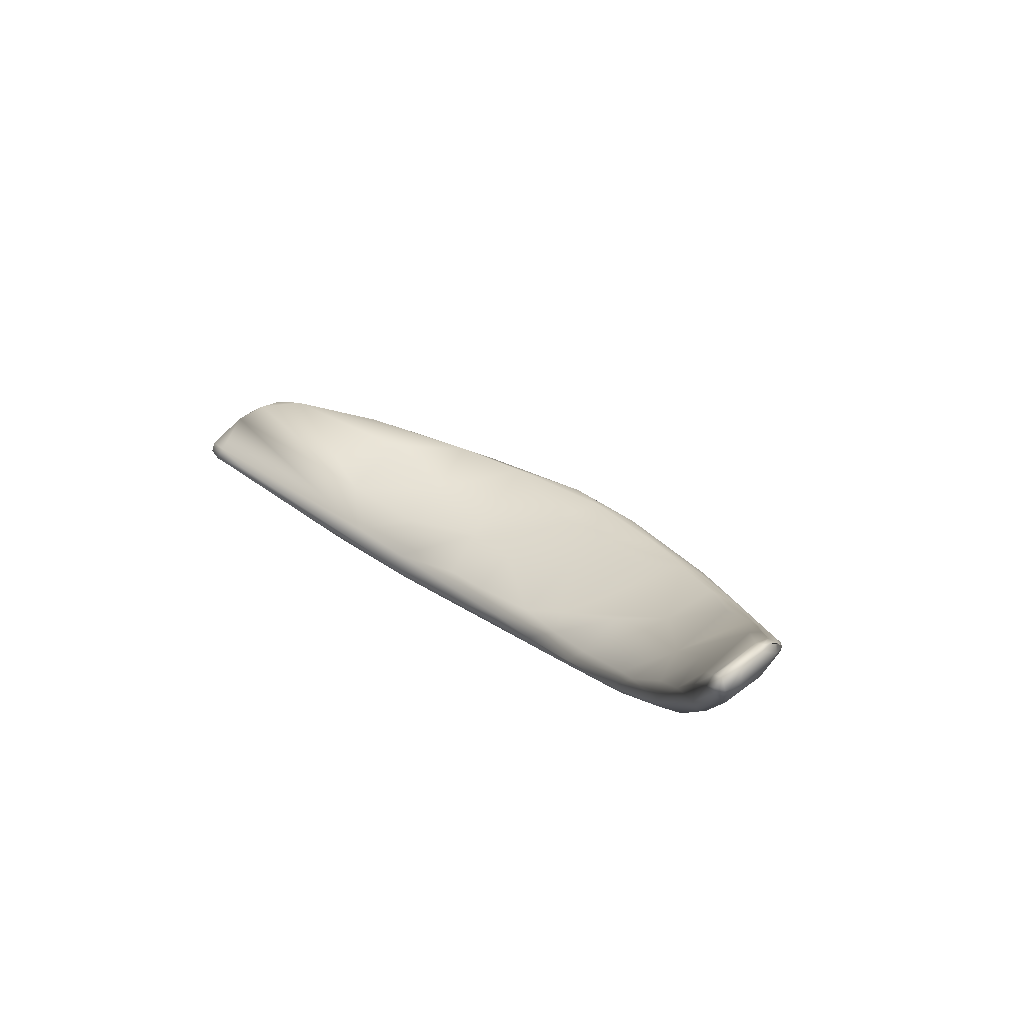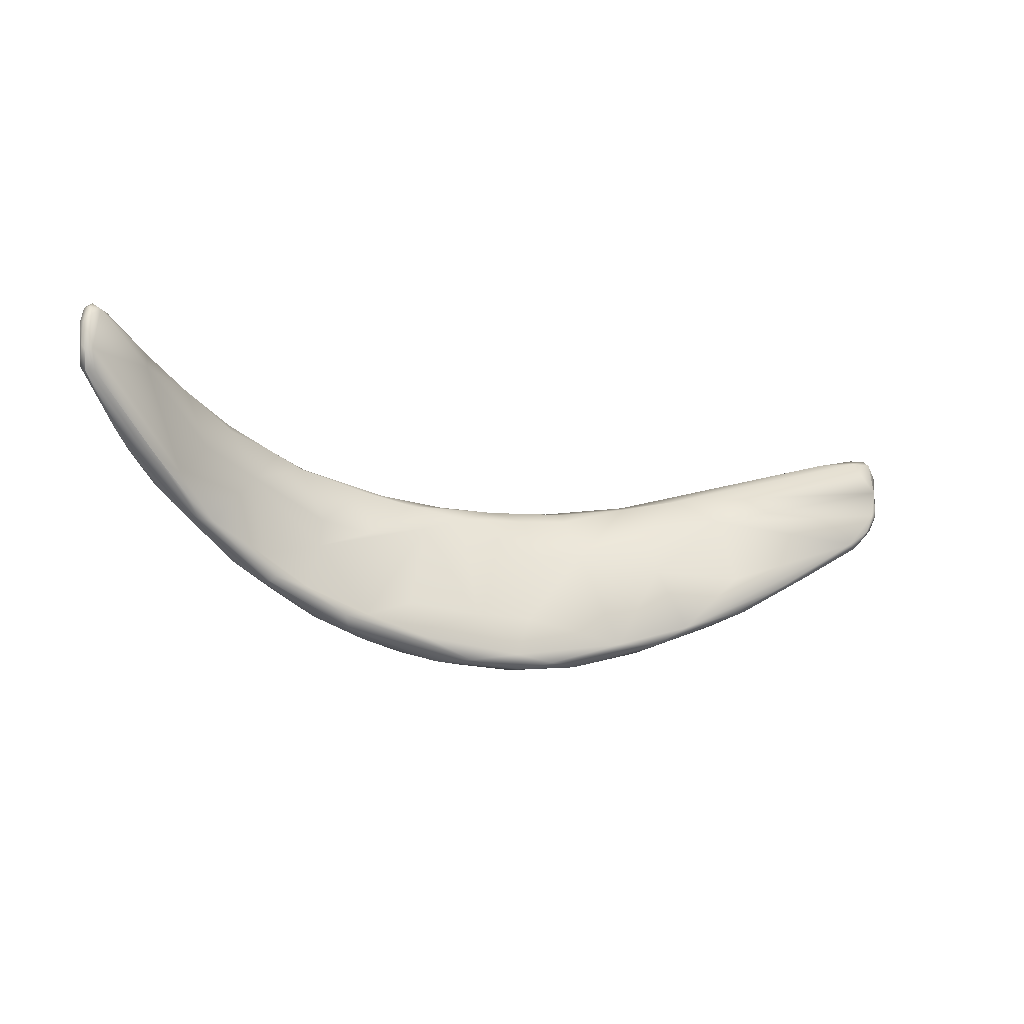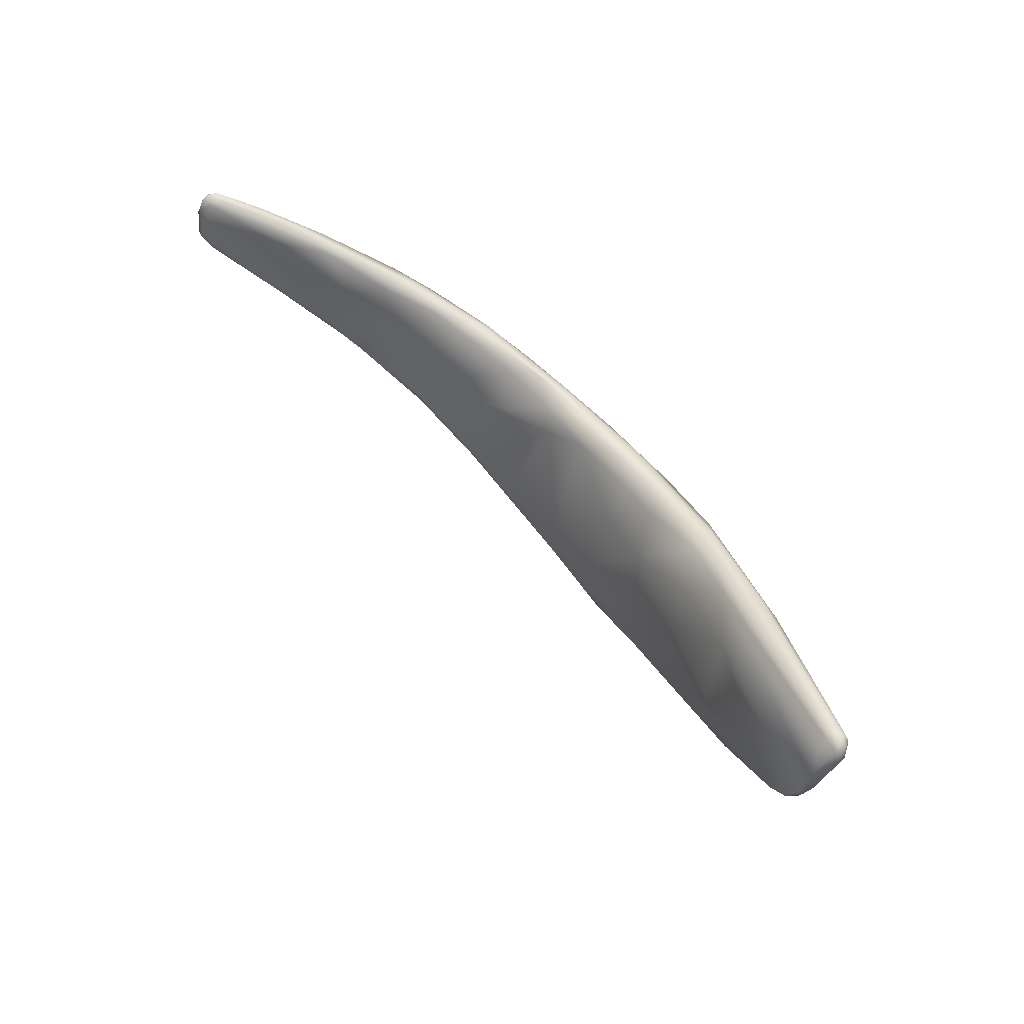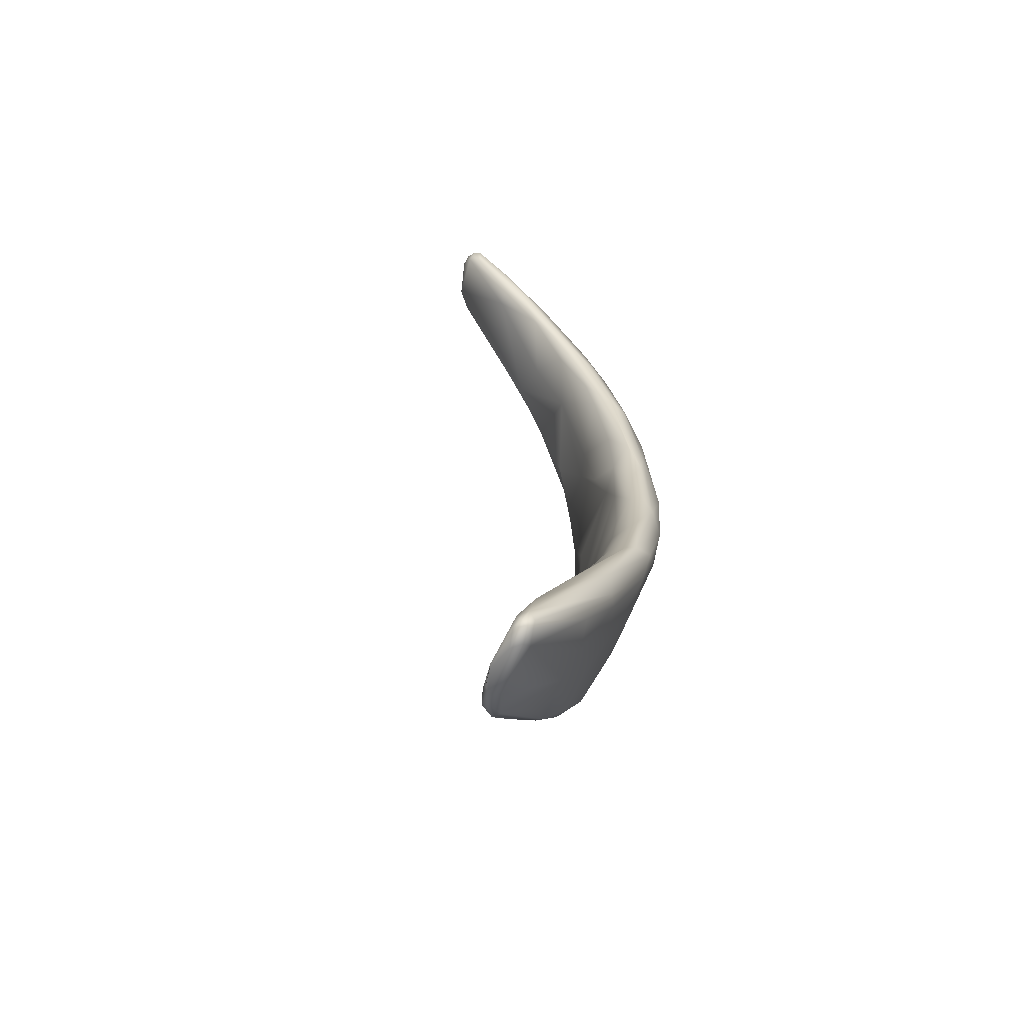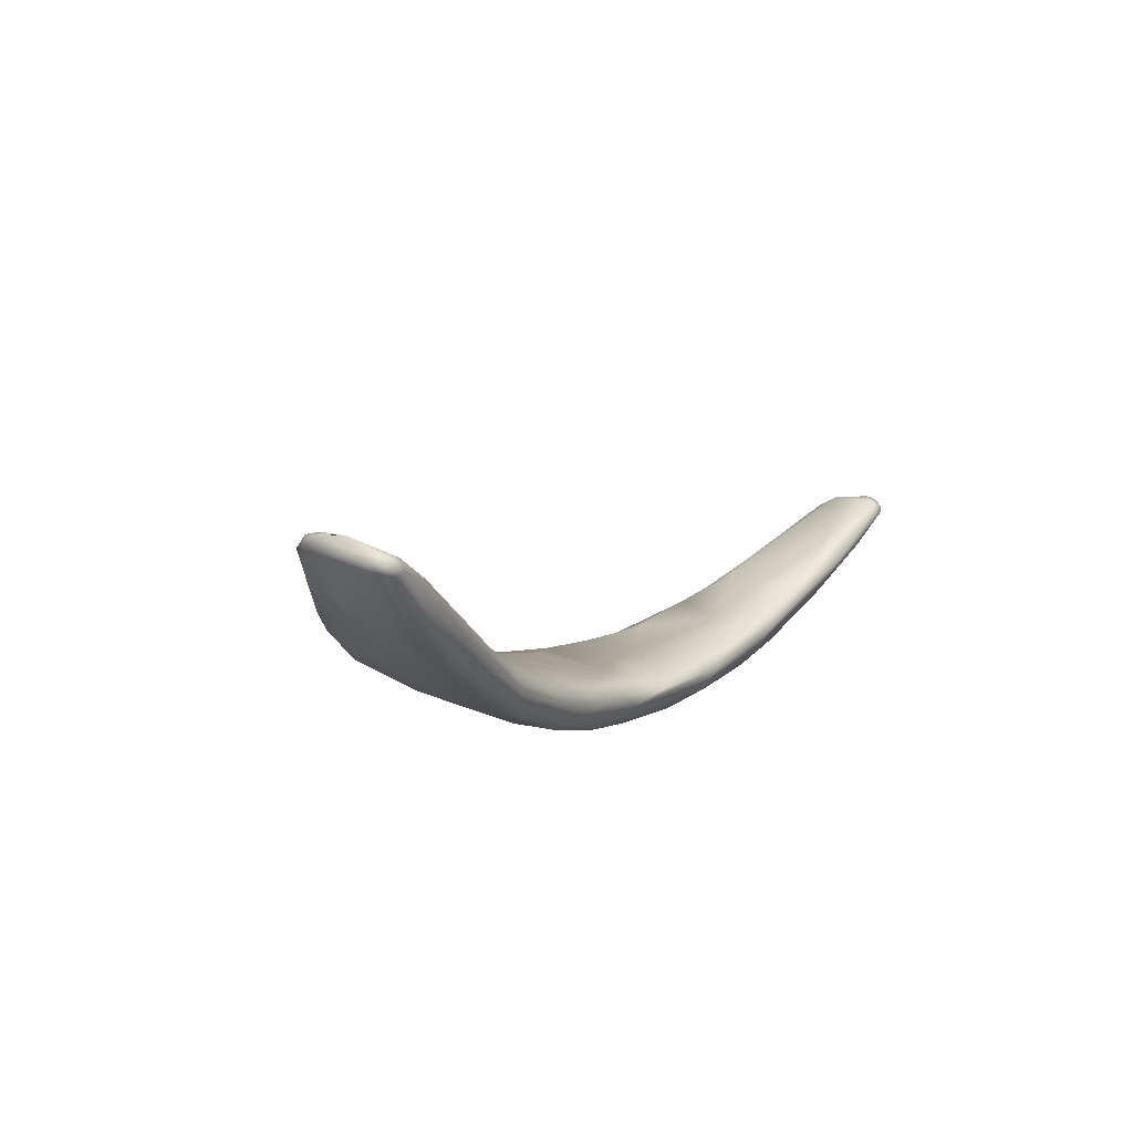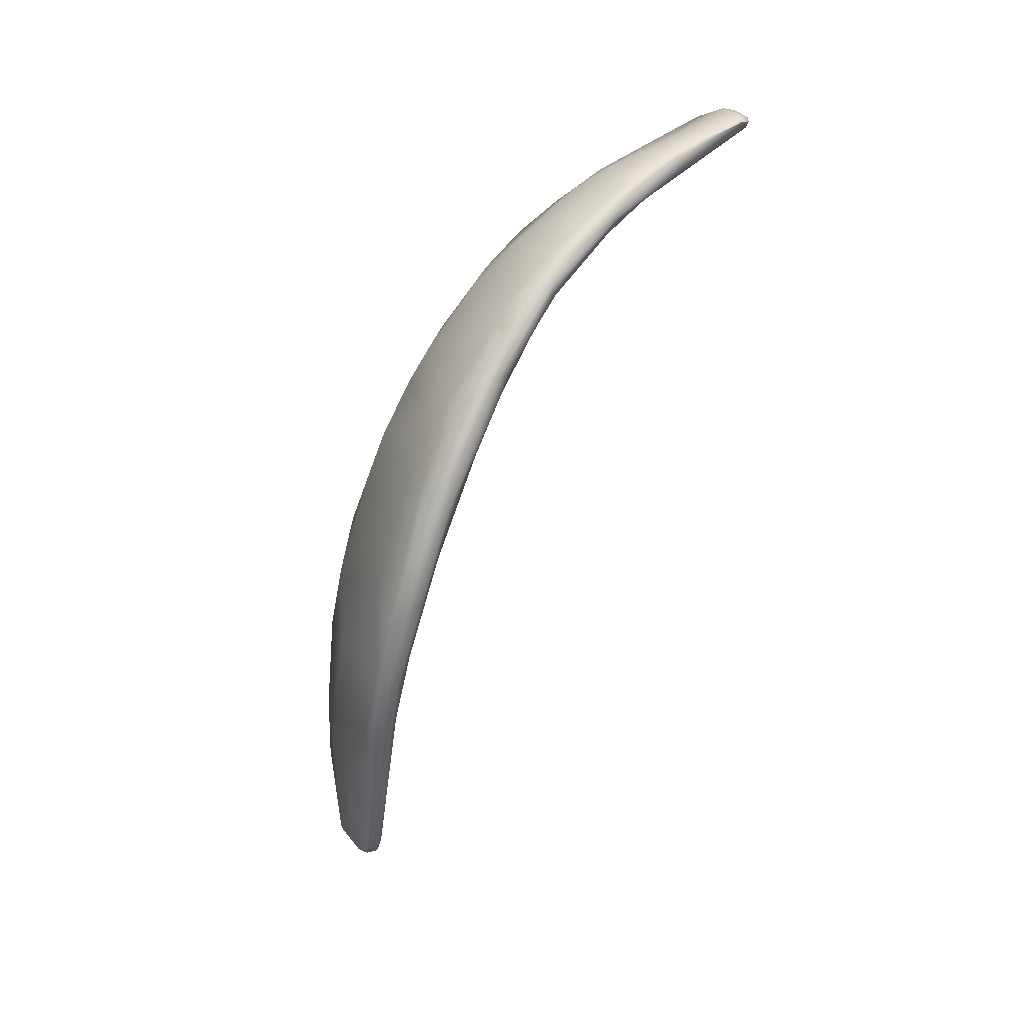
<metadata>
{"format":"obj","ext":"obj","renderer":"f3d","projection":"perspective","resolution":1024,"background":"white","views":[{"elev":37.3,"azim":49.3,"up":"+Y"},{"elev":-12.5,"azim":170.0,"up":"+Z"},{"elev":52.7,"azim":-117.3,"up":"+Z"},{"elev":23.5,"azim":-77.0,"up":"+Z"},{"elev":-14.6,"azim":-60.6,"up":"+Y"},{"elev":-73.3,"azim":78.8,"up":"+Z"}]}
</metadata>
<code>
o grp1
v 18.13 -163.6 1513
v 18.1 -163.3 1513
v 18.25 -163.4 1514
v 18.34 -162.8 1512
v 18.32 -162.8 1513
v 18.36 -163.1 1512
v 18.37 -163.7 1513
v 21.36 -163.8 1511
v 18.33 -163.8 1514
v 21.1 -164.5 1513
v 18.22 -163.6 1514
v 18.34 -163.5 1514
v 18.51 -163.8 1514
v 18.73 -163.6 1514
v 18.89 -162.9 1511
v 18.53 -162.8 1512
v 18.36 -162.7 1512
v 18.31 -162.8 1513
v 18.77 -163.3 1514
v 18.5 -162.6 1512
v 19.08 -162.7 1511
v 18.71 -162.5 1511
v 19.27 -162.5 1511
v 21.43 -164.3 1512
v 22.87 -164.7 1512
v 19.81 -163.5 1514
v 24.31 -164 1512
v 20.69 -162.7 1510
v 21.44 -162.6 1510
v 23.14 -163.3 1512
v 22.62 -164.3 1513
v 20.8 -163.3 1510
v 22.28 -163.2 1509
v 24.4 -162.8 1508
v 22.94 -164.8 1512
v 23.47 -164.6 1513
v 22.55 -162.9 1509
v 22.82 -162.8 1510
v 22.98 -164.2 1510
v 23.73 -164.6 1511
v 23.58 -163.3 1508
v 23.56 -163.5 1509
v 22.85 -162.8 1509
v 25.19 -163.1 1510
v 25.62 -165.1 1512
v 25.91 -164.6 1512
v 24.37 -164 1509
v 25.84 -163.3 1508
v 25.66 -164.7 1510
v 25.57 -163.5 1508
v 26.2 -164.8 1512
v 26 -164.1 1512
v 25.28 -162.9 1508
v 25.44 -163.5 1511
v 26.47 -162.7 1508
v 26.75 -165.1 1512
v 27.8 -163 1507
v 28.51 -162.6 1507
v 27.35 -165.1 1511
v 27.86 -163.9 1508
v 27.42 -163.4 1507
v 27.51 -163.3 1510
v 28.32 -164.5 1512
v 28.93 -165 1511
v 27.82 -164.2 1512
v 27.87 -163.9 1512
v 28.91 -163.2 1510
v 29.34 -162.8 1507
v 29.55 -162.5 1507
v 29.78 -164.7 1512
v 29.12 -163.4 1507
v 29.67 -163.1 1507
v 29.18 -162.7 1508
v 29.95 -163.8 1508
v 29.15 -163.8 1512
v 30.09 -164 1512
v 30.33 -164.3 1512
v 30.76 -162.5 1509
v 30.55 -164.7 1511
v 31.38 -163.3 1507
v 31.09 -163.4 1512
v 30.92 -162.4 1507
v 32.09 -163.5 1508
v 31.92 -162.6 1507
v 31.22 -163 1507
v 32.38 -162 1508
v 31.74 -164.6 1511
v 31.41 -164.6 1511
v 31.67 -163.8 1512
v 32.61 -163.1 1512
v 32.23 -162.9 1511
v 33.25 -163.9 1512
v 32.43 -163.9 1512
v 32.95 -162.7 1507
v 32.76 -162.1 1509
v 33.26 -164.2 1511
v 34.82 -163.5 1512
v 32.97 -163.5 1509
v 33.49 -163.3 1512
v 33.63 -163 1508
v 33.96 -162.3 1511
v 34.05 -161.7 1508
v 34.11 -162.2 1508
v 34.08 -162.6 1512
v 34.64 -161.6 1508
v 34.53 -161.8 1508
v 34.31 -163.8 1511
v 35.88 -162.4 1513
v 36.18 -162.8 1512
v 35.77 -162.8 1512
v 34.46 -162.8 1509
v 34.29 -162.5 1508
v 35.64 -162.2 1509
v 35.97 -161.8 1512
v 35.55 -161.8 1508
v 35.43 -161.6 1510
v 35.34 -161.7 1511
v 35.98 -163 1511
v 35.69 -162 1509
v 36.81 -160.9 1509
v 35.76 -161.1 1509
v 36.65 -160.8 1509
v 36.67 -162.6 1512
v 37.78 -161.5 1513
v 36.72 -161.5 1509
v 36.38 -161.9 1509
v 36.67 -161.4 1513
v 37.12 -160.9 1509
v 37.68 -161.1 1510
v 37.84 -160.6 1510
v 37.34 -160.6 1512
v 38.14 -160.8 1513
v 37.02 -160.6 1510
v 38 -160.4 1513
v 37.63 -161.9 1512
v 37.73 -161.9 1513
v 38.84 -159.5 1510
v 38.08 -160.5 1513
v 38.42 -159.6 1510
v 38.59 -160.9 1511
v 38.7 -161 1513
v 38.62 -160.4 1510
v 39.36 -158.8 1511
v 38.68 -159.5 1512
v 39.21 -160.7 1512
v 39.56 -159.3 1511
v 39.29 -159.2 1514
v 39.09 -159.1 1511
v 39.98 -159.8 1512
v 39.67 -159.8 1512
v 39.78 -160 1513
v 40.02 -159 1511
v 39.52 -159.7 1511
v 40.41 -158.5 1515
v 40.09 -159.4 1514
v 40.63 -158 1512
v 40.32 -157.9 1514
v 39.99 -158.2 1512
v 39.99 -158.2 1512
v 40.36 -158 1515
v 40.64 -158.8 1513
v 41.64 -157.5 1515
v 41.19 -157.8 1515
v 40.72 -158.2 1512
v 40.42 -157.9 1512
v 41.65 -156.2 1514
v 41.38 -156.9 1515
v 41.09 -157.6 1512
v 41.95 -156.5 1514
v 41.7 -156.8 1515
v 41.56 -156.4 1514
v 41.89 -156.9 1515
v 41.82 -156.3 1514
v 41.65 -156.6 1513
v 41.81 -156.4 1514
v 41.82 -156.2 1514
v 41.51 -156.5 1515
v 42 -156.8 1515
v 42.01 -156.5 1515
v 41.91 -156.2 1515
v 41.74 -156.6 1515
v 41.79 -156.4 1515
v 41.71 -156.3 1515
v 41.94 -156.6 1515
v 41.82 -156.1 1514
v 41.93 -156.2 1514
f 8 7 6
f 7 9 1
f 6 7 1
f 1 11 2
f 11 3 2
f 1 9 11
f 3 11 12
f 11 9 13
f 12 11 13
f 7 10 9
f 9 10 13
f 14 12 13
f 4 16 6
f 6 16 15
f 1 2 6
f 6 2 4
f 5 17 4
f 2 5 4
f 3 5 2
f 5 3 18
f 19 18 3
f 19 3 12
f 14 19 12
f 16 21 15
f 21 16 22
f 21 22 23
f 4 20 22
f 17 20 4
f 4 22 16
f 17 18 20
f 24 7 8
f 25 13 10
f 13 25 14
f 8 6 15
f 19 14 26
f 26 27 19
f 21 23 28
f 28 23 29
f 23 22 20
f 7 24 10
f 27 18 19
f 20 18 30
f 23 20 30
f 26 14 31
f 8 15 32
f 21 28 33
f 29 23 34
f 36 14 25
f 36 31 14
f 15 21 33
f 33 32 15
f 32 33 8
f 28 37 33
f 28 29 37
f 23 38 34
f 35 25 10
f 39 24 8
f 39 40 24
f 24 35 10
f 40 35 24
f 42 8 33
f 41 33 37
f 37 29 43
f 43 29 34
f 38 44 34
f 44 38 30
f 30 38 23
f 40 45 35
f 39 8 42
f 46 27 26
f 42 33 41
f 47 39 42
f 27 30 18
f 53 41 37
f 37 43 53
f 53 43 34
f 48 41 53
f 49 45 40
f 35 45 25
f 47 40 39
f 26 31 46
f 42 41 50
f 50 47 42
f 52 27 46
f 50 41 48
f 44 30 54
f 53 34 55
f 36 25 56
f 50 49 47
f 49 40 47
f 36 46 31
f 36 56 51
f 51 46 36
f 54 30 27
f 34 44 55
f 58 53 55
f 45 56 25
f 27 52 54
f 48 53 57
f 61 50 48
f 62 55 44
f 62 44 54
f 57 53 58
f 59 45 49
f 49 60 59
f 59 56 45
f 63 46 51
f 56 64 51
f 46 65 52
f 60 50 61
f 50 60 49
f 54 52 62
f 65 66 52
f 66 62 52
f 48 57 61
f 51 70 63
f 51 64 70
f 46 63 65
f 61 57 72
f 72 71 61
f 67 62 66
f 58 55 69
f 57 58 68
f 73 69 55
f 55 62 73
f 59 64 56
f 74 59 60
f 66 65 76
f 63 76 65
f 77 63 70
f 71 60 61
f 71 74 60
f 66 76 75
f 66 75 67
f 72 57 68
f 69 73 78
f 67 73 62
f 78 73 67
f 79 59 74
f 76 63 77
f 80 74 71
f 81 75 76
f 67 75 81
f 82 58 69
f 68 58 82
f 79 64 59
f 74 83 79
f 71 72 80
f 84 68 82
f 72 68 84
f 80 72 85
f 86 82 69
f 69 78 86
f 83 87 79
f 87 64 79
f 87 88 64
f 64 88 70
f 89 76 77
f 83 74 80
f 81 76 90
f 84 85 72
f 67 81 78
f 91 78 81
f 70 92 93
f 70 93 77
f 90 76 89
f 93 89 77
f 84 94 85
f 78 91 95
f 86 78 95
f 88 92 70
f 88 97 92
f 87 83 98
f 98 96 87
f 99 89 93
f 80 85 94
f 80 100 83
f 100 98 83
f 91 81 90
f 94 100 80
f 101 91 90
f 102 86 95
f 87 96 88
f 96 97 88
f 90 89 99
f 94 84 103
f 105 82 86
f 106 84 82
f 103 84 106
f 105 86 102
f 100 107 98
f 96 98 107
f 108 99 93
f 90 104 101
f 99 104 90
f 106 82 105
f 102 95 91
f 96 107 97
f 109 92 97
f 109 110 92
f 110 93 92
f 94 112 100
f 100 113 111
f 112 113 100
f 100 111 107
f 111 113 107
f 112 94 103
f 112 103 113
f 115 113 103
f 91 101 116
f 117 101 104
f 91 116 102
f 113 115 119
f 116 101 117
f 104 99 114
f 99 108 114
f 121 105 102
f 106 105 120
f 106 115 103
f 102 116 121
f 122 120 105
f 105 121 122
f 97 107 118
f 113 118 107
f 109 97 123
f 123 97 118
f 110 108 93
f 108 110 124
f 115 125 119
f 113 119 126
f 127 114 108
f 125 126 119
f 106 128 115
f 117 104 114
f 128 106 120
f 109 124 110
f 113 126 118
f 129 126 125
f 115 130 125
f 128 130 115
f 116 117 131
f 117 114 131
f 114 127 131
f 108 132 127
f 122 121 133
f 116 133 121
f 131 127 134
f 126 135 118
f 118 135 123
f 123 136 109
f 109 136 124
f 129 135 126
f 108 124 132
f 120 137 128
f 127 138 134
f 127 132 138
f 122 133 139
f 120 122 139
f 130 128 137
f 135 136 123
f 125 130 129
f 142 129 130
f 129 140 135
f 133 116 131
f 137 120 139
f 131 139 133
f 131 143 139
f 144 143 131
f 145 136 135
f 145 135 140
f 141 136 145
f 136 141 124
f 137 146 130
f 140 129 142
f 142 130 146
f 147 138 132
f 134 138 147
f 134 144 131
f 147 144 134
f 137 139 148
f 148 139 143
f 149 140 150
f 140 149 145
f 145 151 141
f 152 142 146
f 153 142 152
f 140 142 150
f 150 142 153
f 154 147 132
f 124 141 155
f 124 154 132
f 155 154 124
f 137 156 146
f 152 146 156
f 147 157 144
f 148 143 158
f 137 148 159
f 144 157 143
f 160 157 147
f 149 150 161
f 145 149 151
f 155 141 151
f 150 153 152
f 150 152 161
f 162 151 149
f 155 163 154
f 151 162 155
f 162 163 155
f 156 164 152
f 161 152 164
f 160 147 154
f 156 137 165
f 159 165 137
f 166 143 157
f 160 154 167
f 161 162 149
f 168 164 156
f 161 164 169
f 167 154 170
f 165 159 171
f 158 143 166
f 158 166 171
f 164 168 169
f 154 163 170
f 162 170 163
f 162 172 170
f 156 173 168
f 173 156 165
f 171 173 165
f 168 174 169
f 175 176 169
f 169 174 175
f 177 166 157
f 161 169 178
f 161 178 162
f 162 178 172
f 169 179 178
f 160 167 177
f 157 160 177
f 177 167 181
f 170 181 167
f 181 182 177
f 183 177 182
f 172 184 170
f 184 181 170
f 181 184 182
f 178 184 172
f 184 179 180
f 182 184 180
f 185 173 171
f 166 177 183
f 171 166 185
f 169 176 186
f 186 176 185
f 169 186 179
f 166 183 185
f 186 185 180
f 180 185 183
f 179 186 180
f 183 182 180
f 184 178 179

</code>
